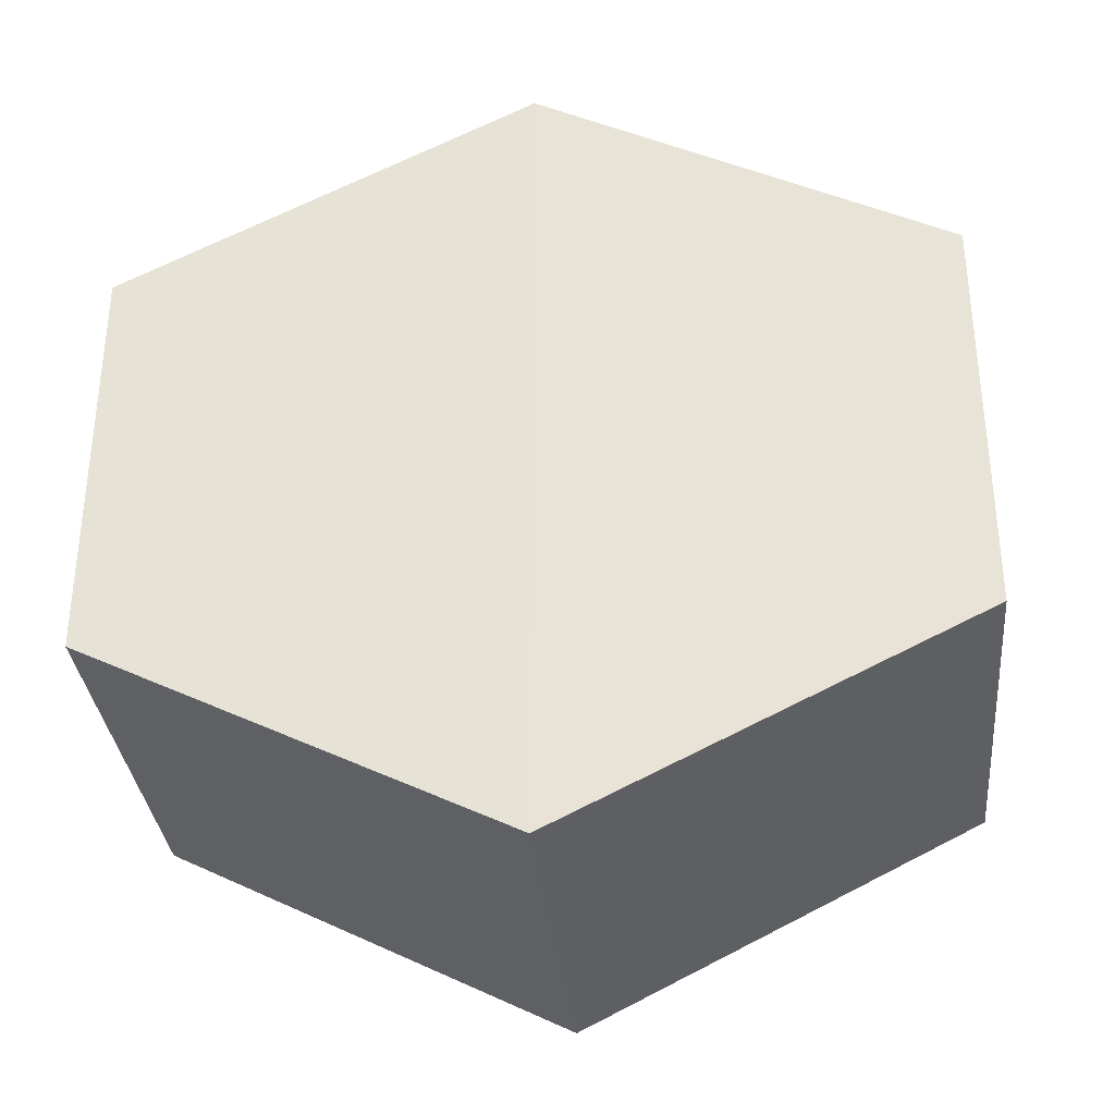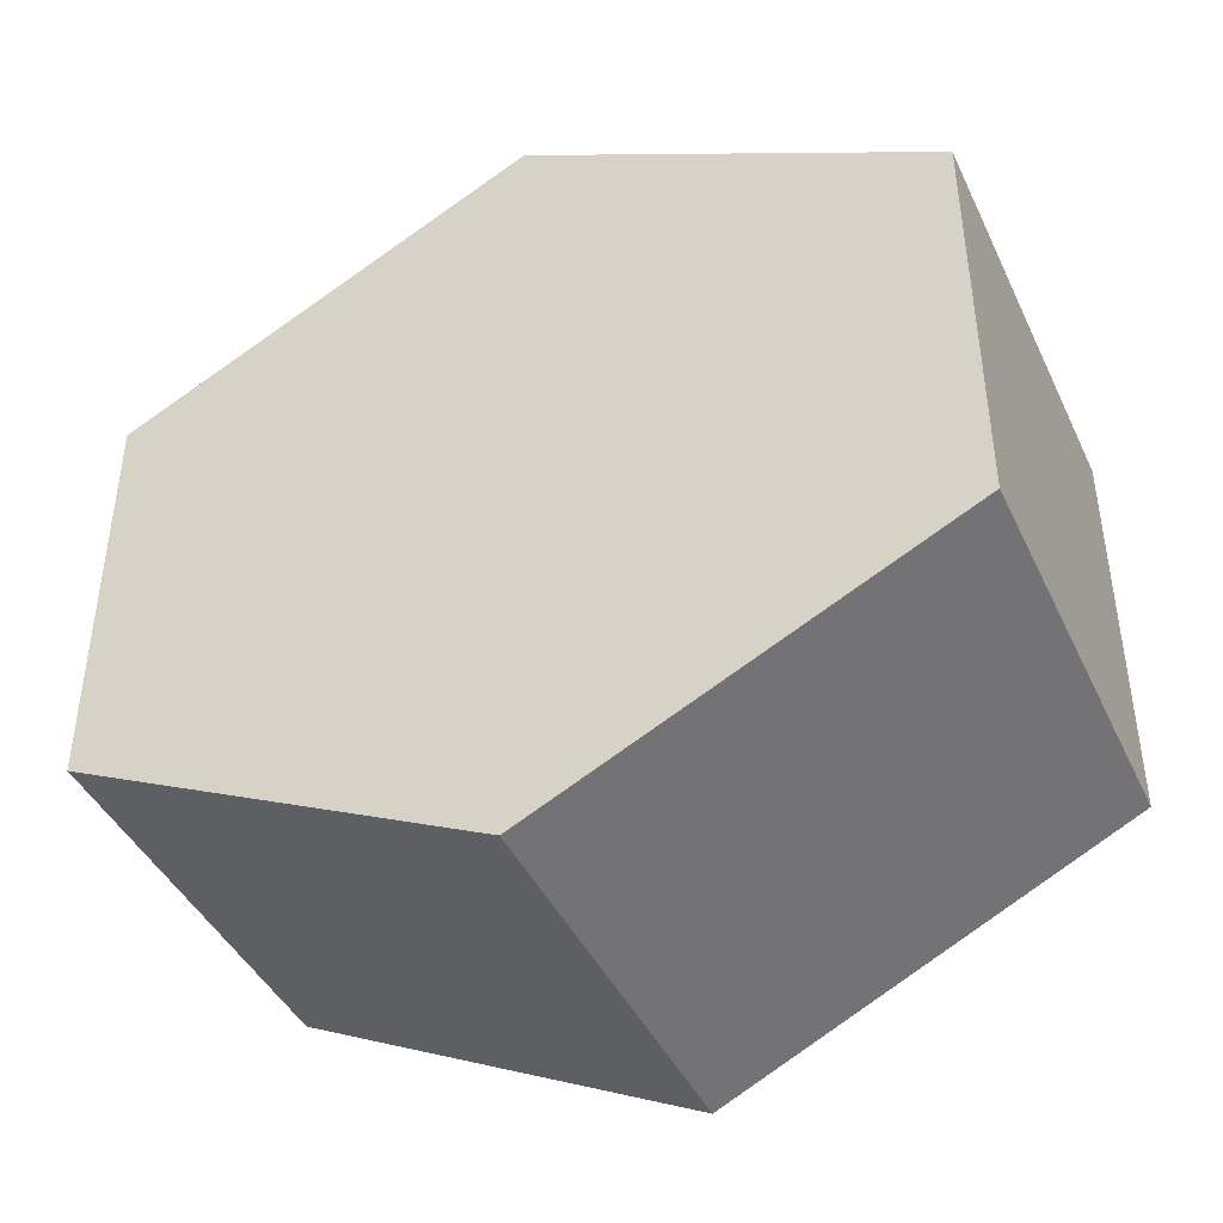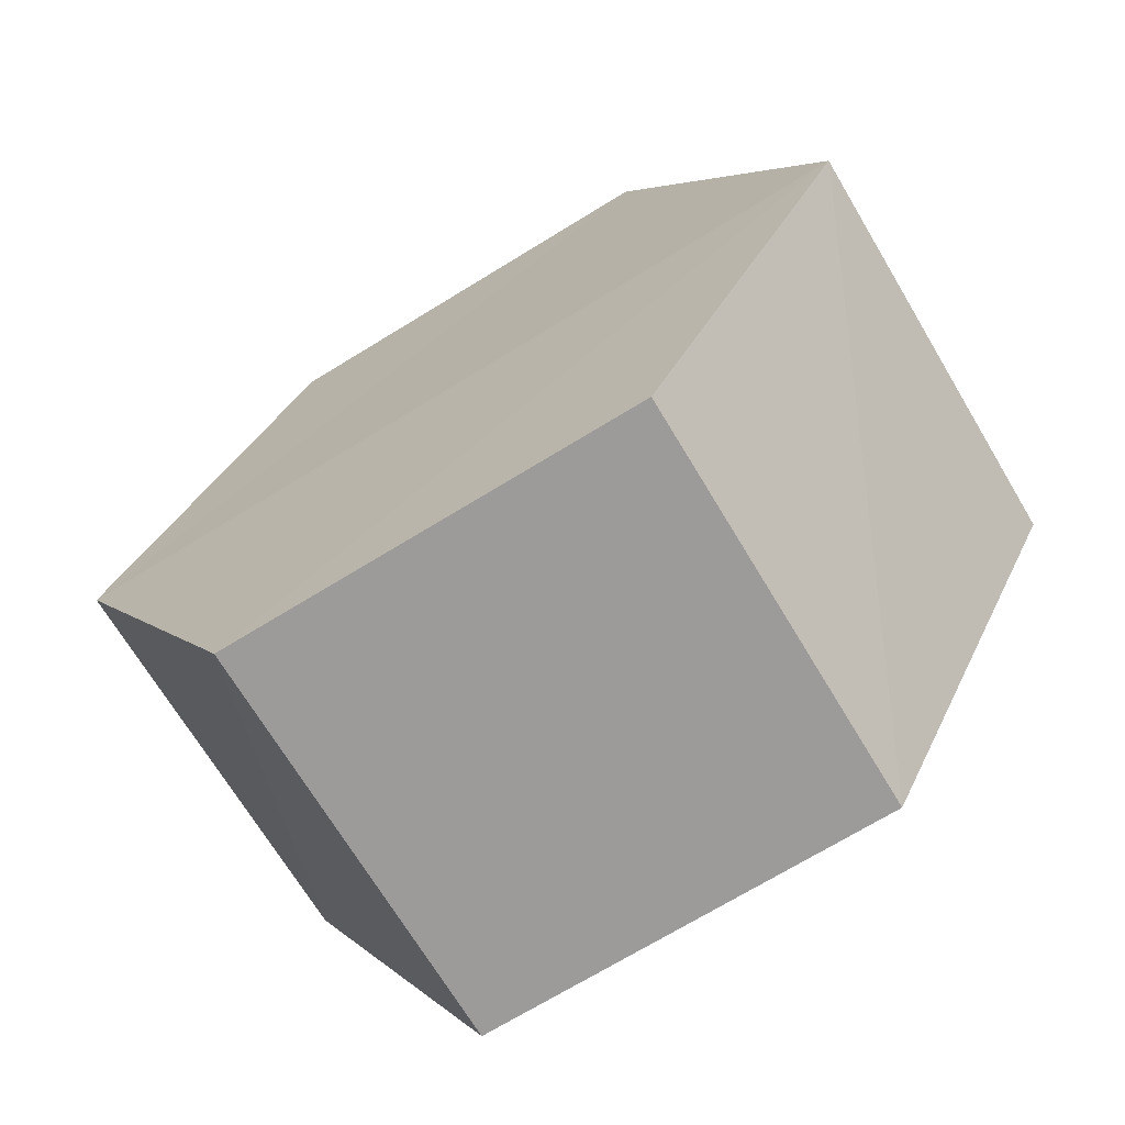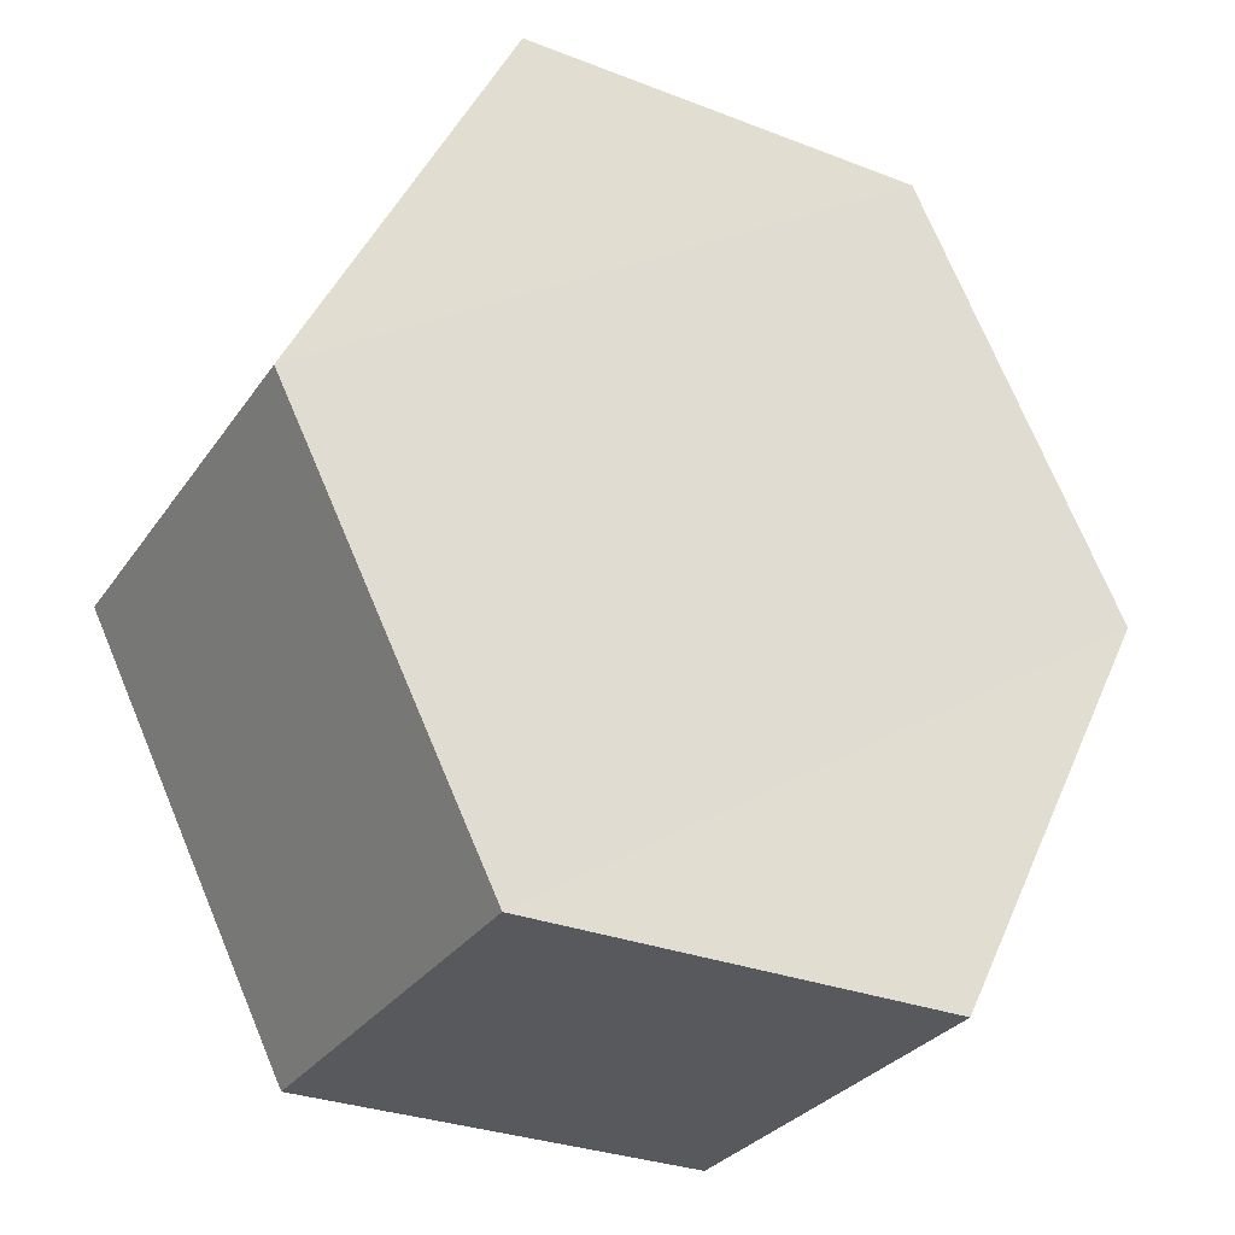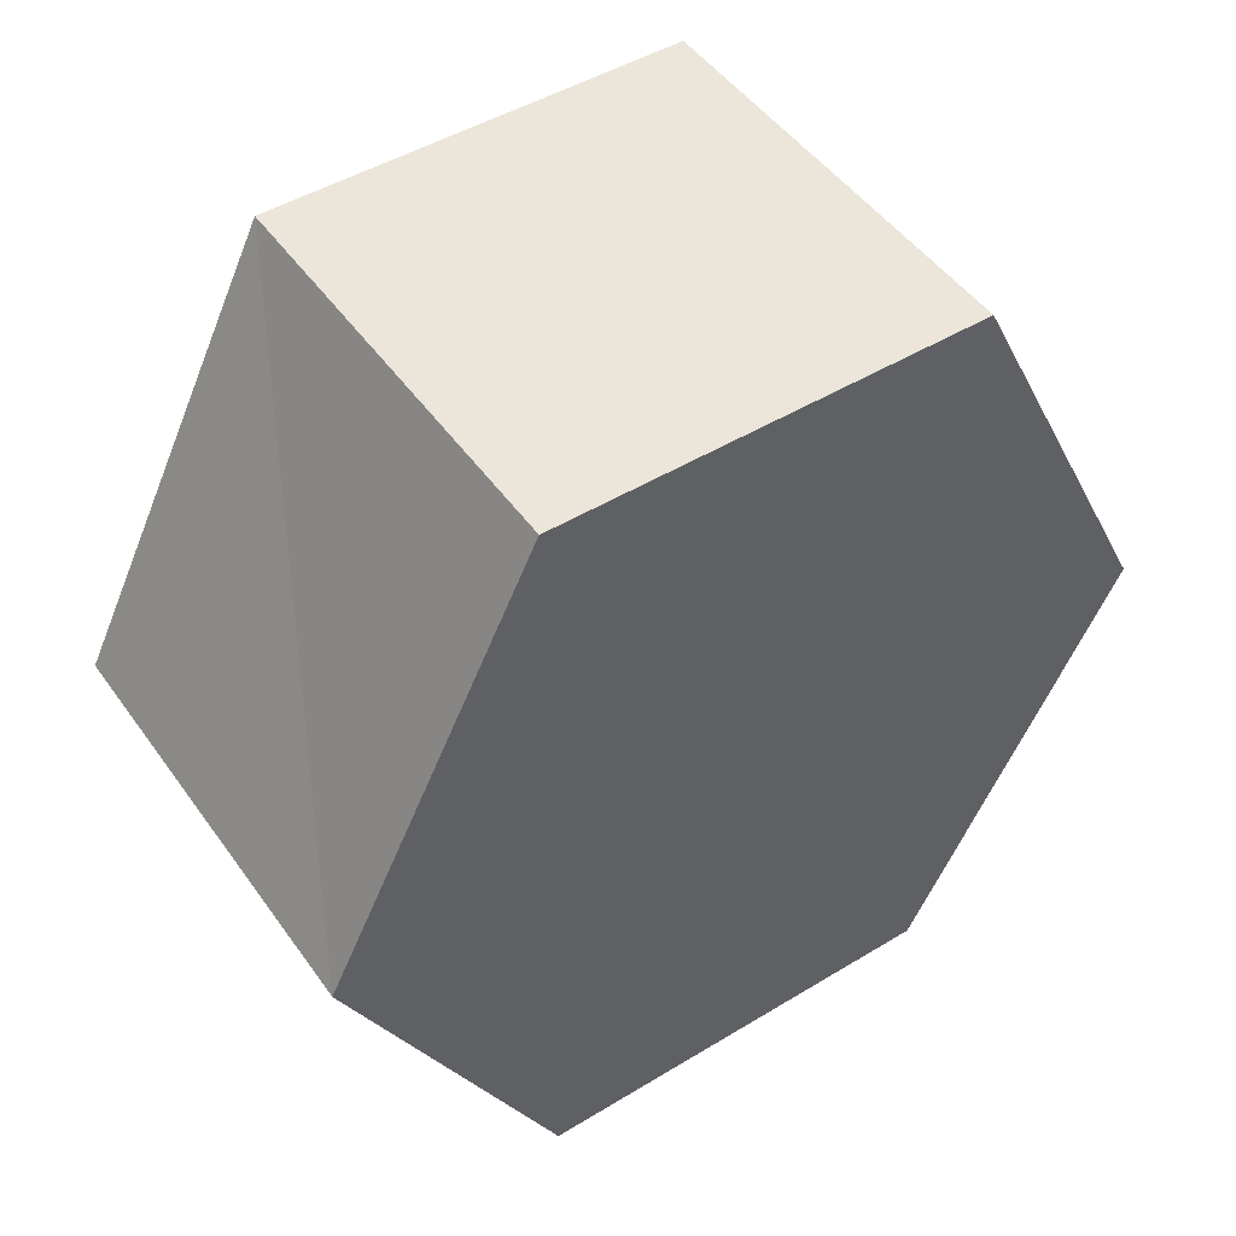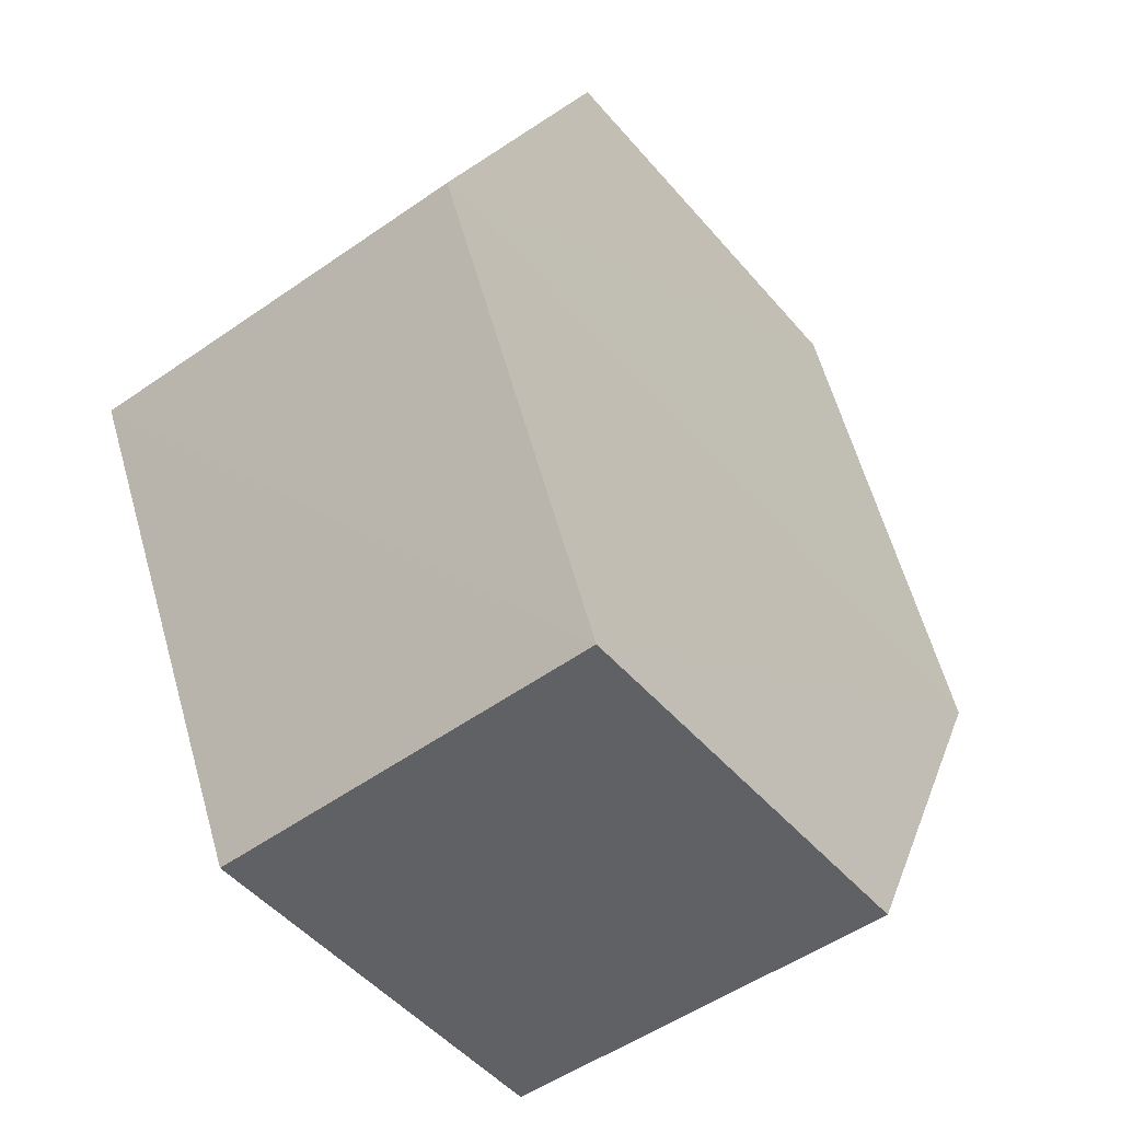
<metadata>
{"format":"obj","ext":"obj","renderer":"f3d","projection":"perspective","resolution":1024,"background":"white","views":[{"elev":-33.4,"azim":-84.2,"up":"+Z"},{"elev":-42.8,"azim":-66.0,"up":"+Z"},{"elev":-69.9,"azim":121.4,"up":"+Y"},{"elev":-30.4,"azim":60.9,"up":"+Y"},{"elev":48.8,"azim":56.1,"up":"+Y"},{"elev":-48.3,"azim":38.2,"up":"+Y"}]}
</metadata>
<code>
o 6707
v 2159 1870 15.03
v 2159 1870 15.02
v 2159 1870 15.02
v 2159 1870 15.01
v 2159 1870 15.02
v 2159 1870 15.01
v 2159 1870 15.02
v 2159 1870 15.03
v 2159 1870 15.03
v 2159 1870 15.03
v 2159 1870 15.03
v 2159 1870 15.02
v 2159 1870 15.02
v 2159 1870 15.02
v 2159 1870 15.03
v 2159 1870 15.01
v 2159 1870 15.02
v 2159 1870 15.01
v 2159 1870 15.03
v 2159 1870 15.03
v 2159 1870 15.03
v 2159 1870 15.01
v 2159 1870 15.02
v 2159 1870 15.03
v 2159 1870 15.03
v 2159 1870 15.02
v 2159 1870 15.03
v 2159 1870 15.03
v 2159 1870 15.03
v 2159 1870 15.03
v 2159 1870 15.01
v 2159 1870 15.02
v 2159 1870 15.03
v 2159 1870 15.03
v 2159 1870 15.02
v 2159 1870 15.03
f 1 2 3
f 2 4 5
f 6 7 4
f 8 7 9
f 10 6 11
f 10 12 13
f 11 14 15
f 12 16 17
f 18 14 16
f 19 16 14
f 18 20 21
f 19 21 20
f 22 21 23
f 24 20 25
f 26 24 27
f 26 28 22
f 28 29 30
f 31 29 32
f 33 30 34
f 35 33 36

</code>
